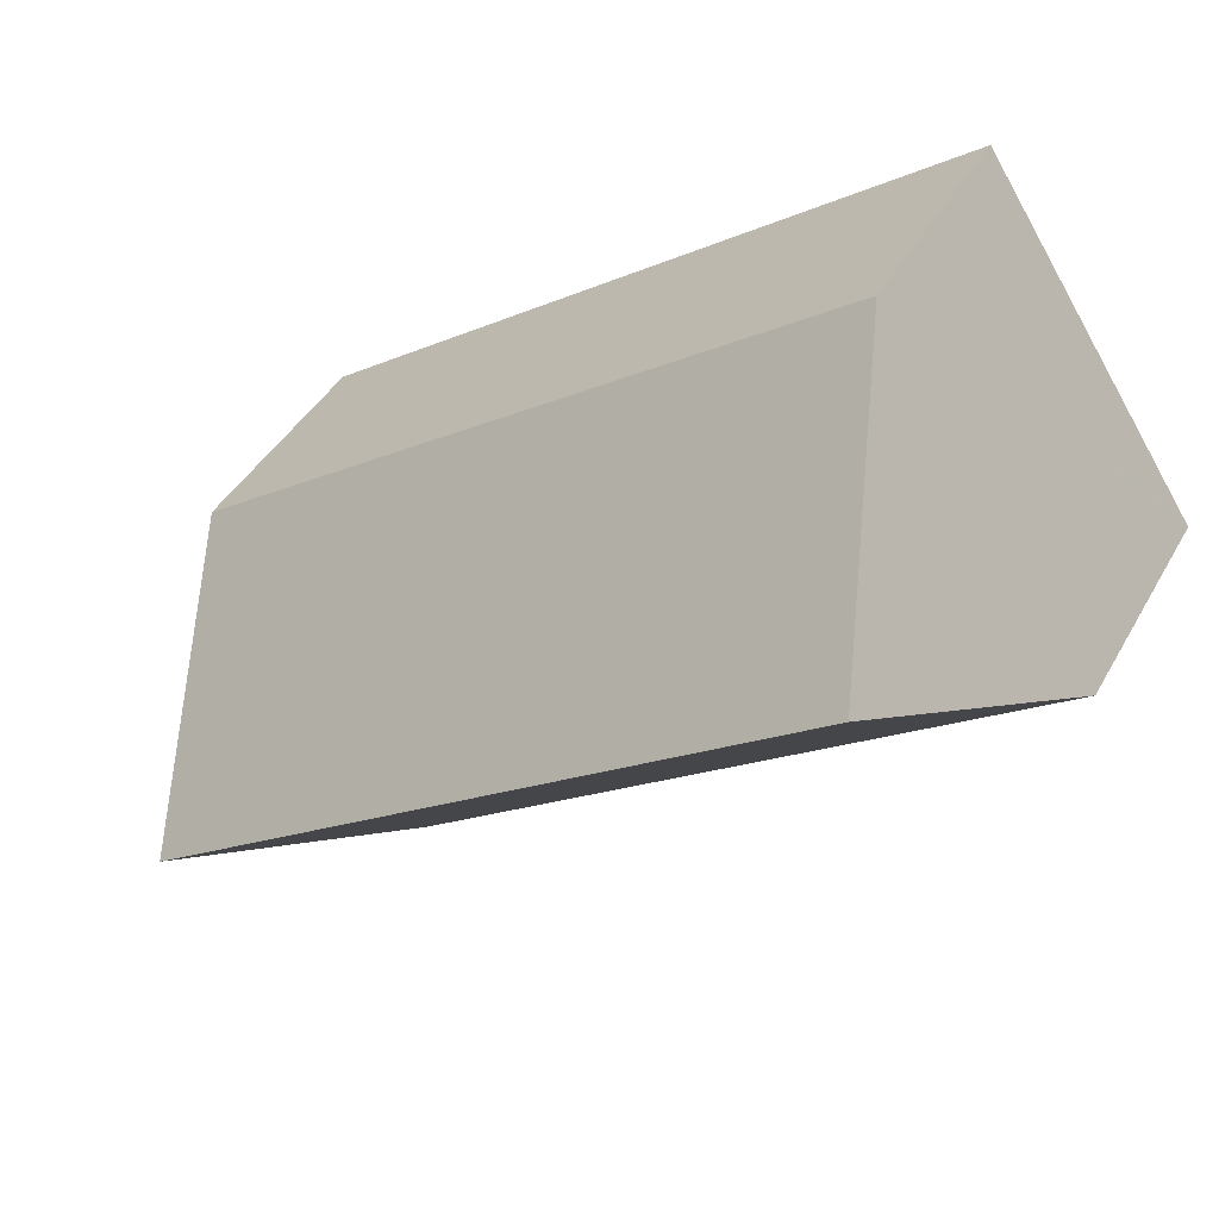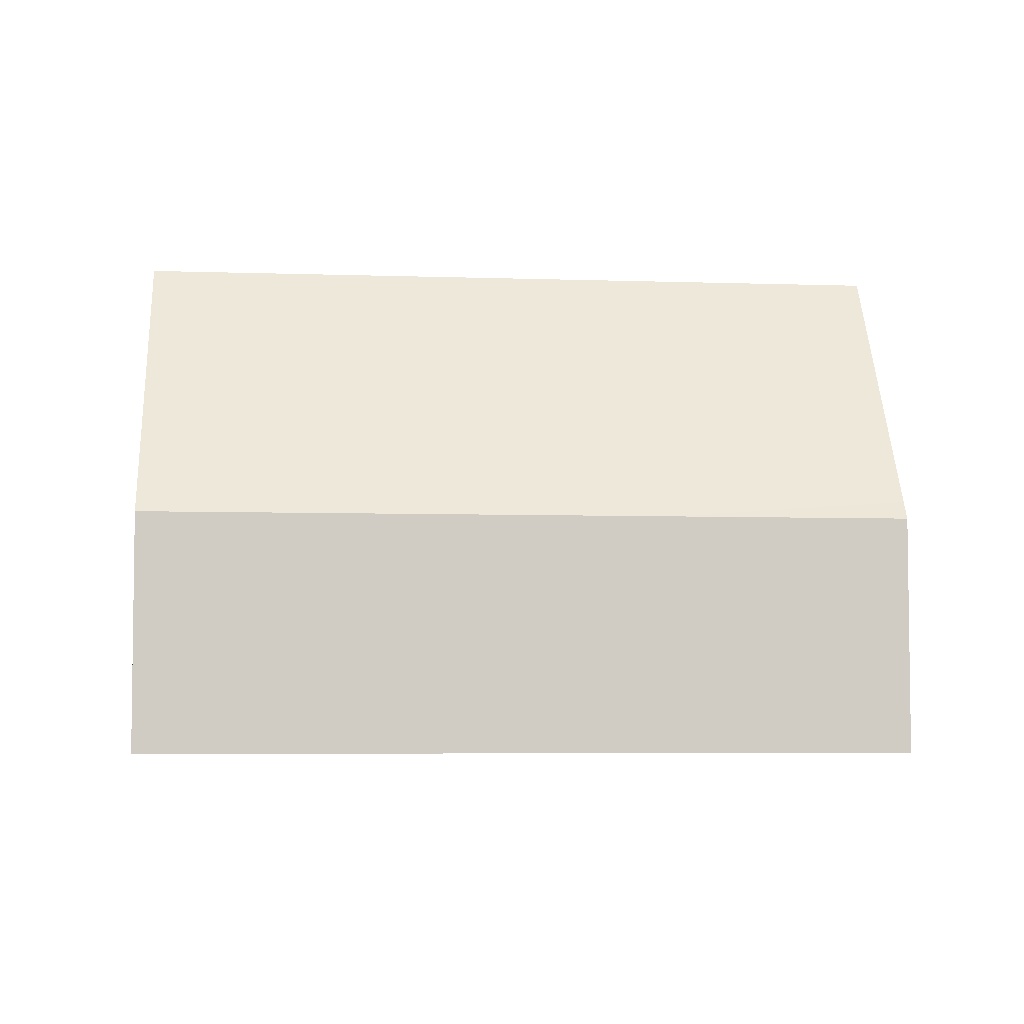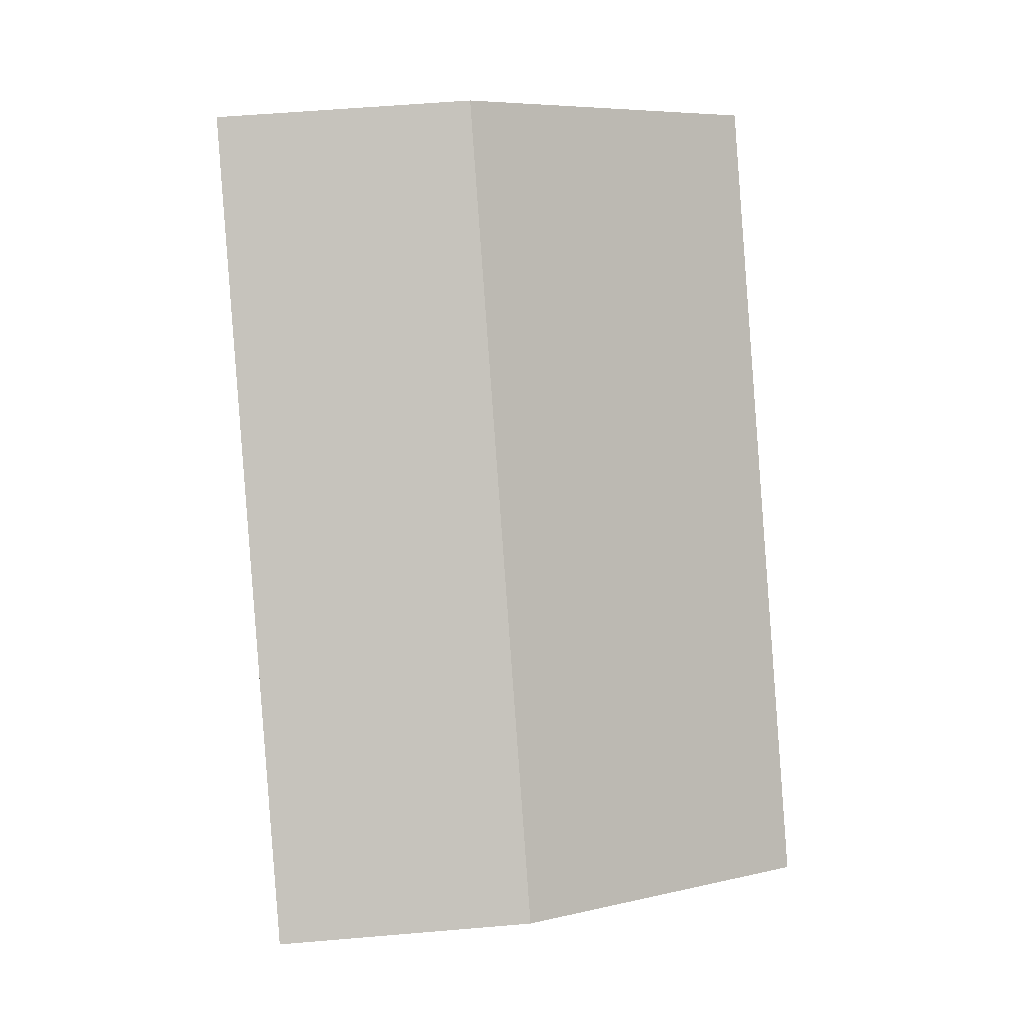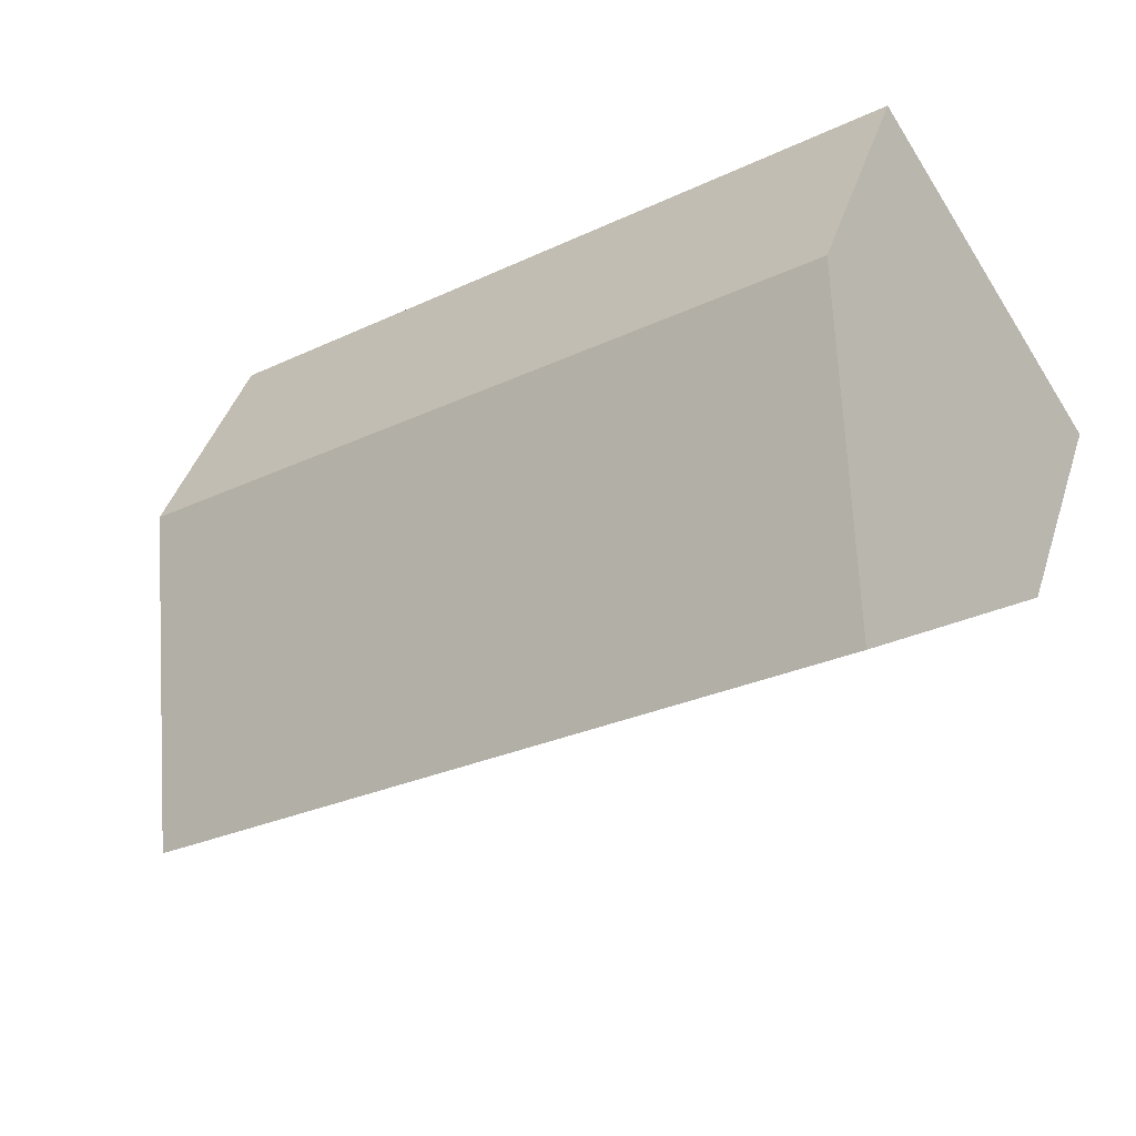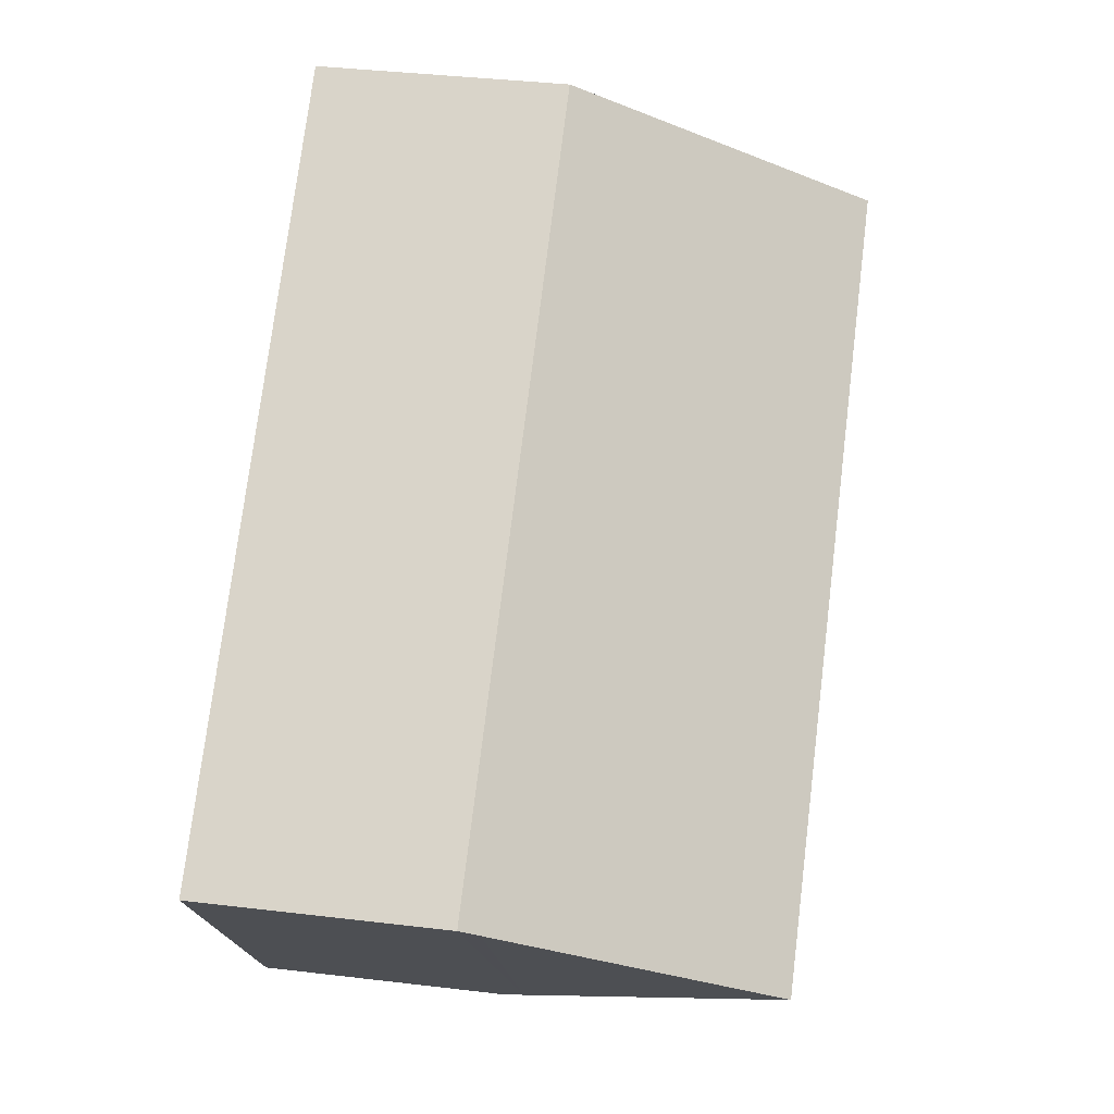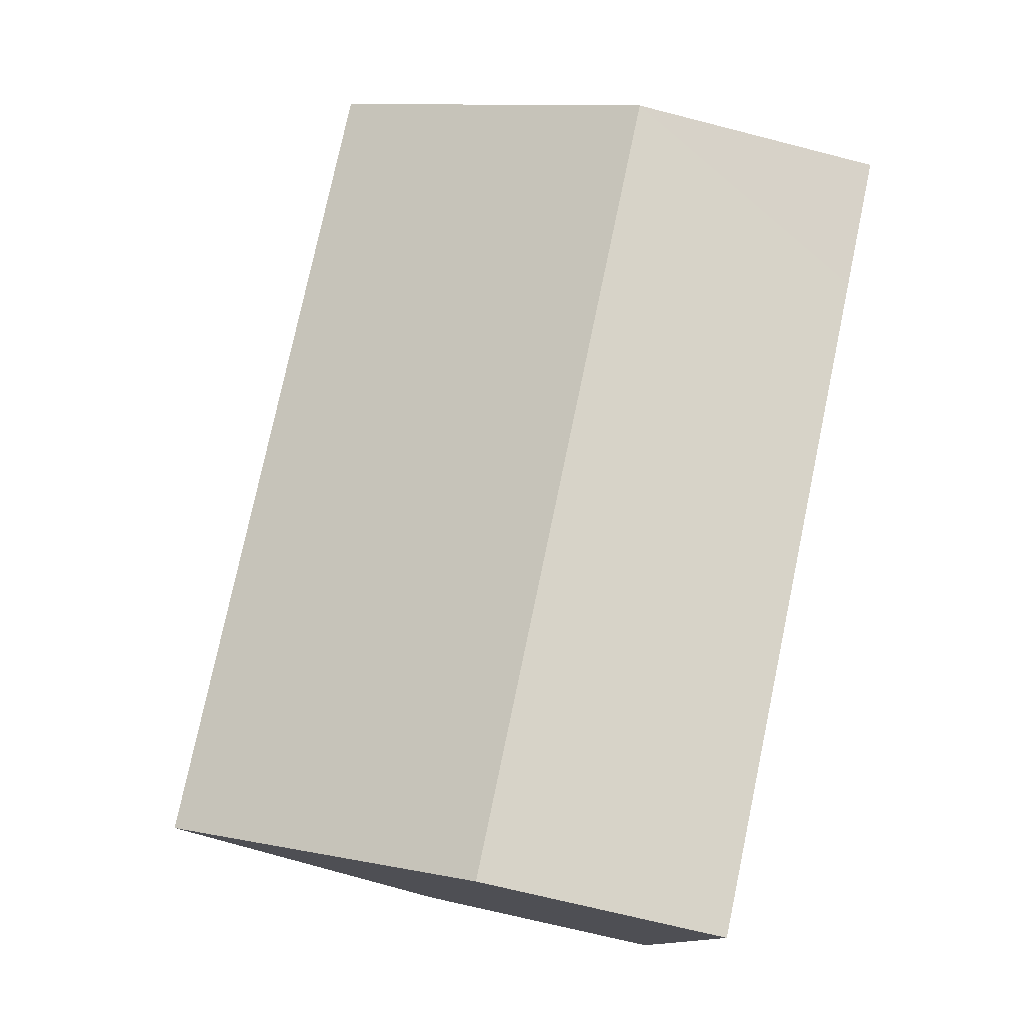
<metadata>
{"format":"obj","ext":"obj","renderer":"f3d","projection":"perspective","resolution":1024,"background":"white","views":[{"elev":41.1,"azim":-153.2,"up":"+Z"},{"elev":-5.2,"azim":28.6,"up":"+Y"},{"elev":56.7,"azim":84.9,"up":"+Z"},{"elev":41.9,"azim":-162.9,"up":"+Z"},{"elev":38.8,"azim":98.5,"up":"+Z"},{"elev":-68.2,"azim":-104.5,"up":"+Z"}]}
</metadata>
<code>
v  4.263 6.112 -2.961
v  16.55 6.638 -11.05
v  16.34 6.098 -11.36
v  19.1 13.25 -7.26
v  2.696 6.114 -1.872
v  0 6.115 3.744e-16
v  0.225 6.706 0.341
v  2.709 13.25 4.12
v  5.648 6.105 8.089
v  5.42 6.105 8.247
v  8.611 6.105 6.032
v  16.73 6.105 0.397
v  21.69 6.574 -3.438
v  21.87 6.105 -3.17
v  16.34 6.953e-16 -11.36
v  4.263 1.813e-16 -2.961
v  2.696 1.146e-16 -1.872
v  0 0 0
v  0.225 -2.088e-17 0.341
v  2.709 -2.523e-16 4.12
v  5.42 -5.05e-16 8.247
v  5.648 -4.953e-16 8.089
v  8.611 -3.694e-16 6.032
v  16.73 -2.431e-17 0.397
v  21.87 1.941e-16 -3.17
v  21.69 2.105e-16 -3.438
v  19.1 4.445e-16 -7.26
v  16.55 6.764e-16 -11.05
g defaultobject
f 1 2 3
f 2 1 4
f 4 1 5
f 4 5 6
f 4 6 7
f 4 7 8
f 9 8 10
f 8 9 4
f 4 9 11
f 4 11 12
f 4 12 13
f 13 12 14
f 15 1 3
f 1 15 16
f 1 16 5
f 5 16 6
f 6 16 17
f 6 17 18
f 7 10 8
f 10 7 6
f 10 6 18
f 10 18 19
f 10 19 20
f 10 20 21
f 21 9 10
f 9 21 11
f 11 21 12
f 12 21 22
f 12 22 23
f 12 23 24
f 12 24 14
f 14 24 25
f 13 2 4
f 2 13 14
f 2 14 25
f 2 25 26
f 2 26 27
f 2 27 3
f 3 27 28
f 3 28 15
f 24 26 25
f 26 24 27
f 27 24 28
f 28 24 23
f 28 23 15
f 15 23 16
f 16 23 22
f 16 22 21
f 16 21 20
f 16 20 17
f 17 20 19
f 17 19 18

</code>
